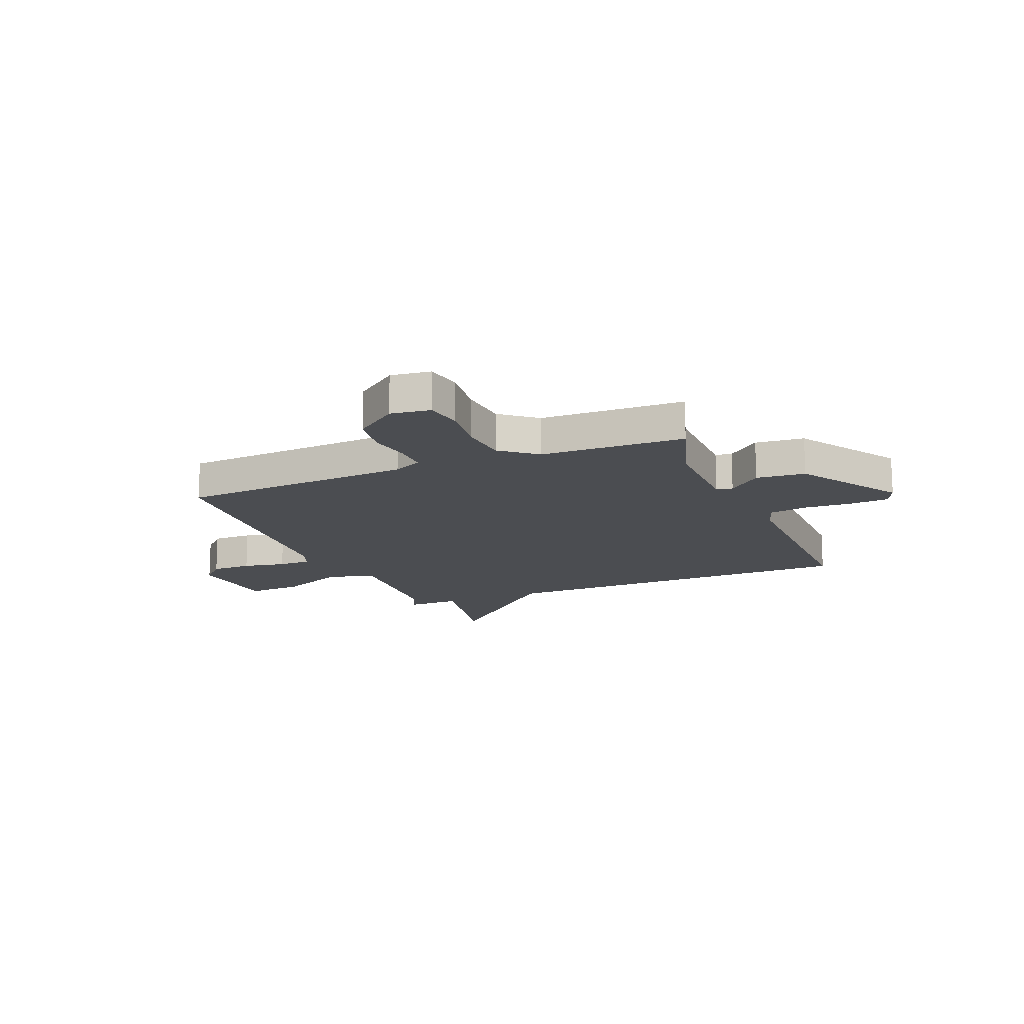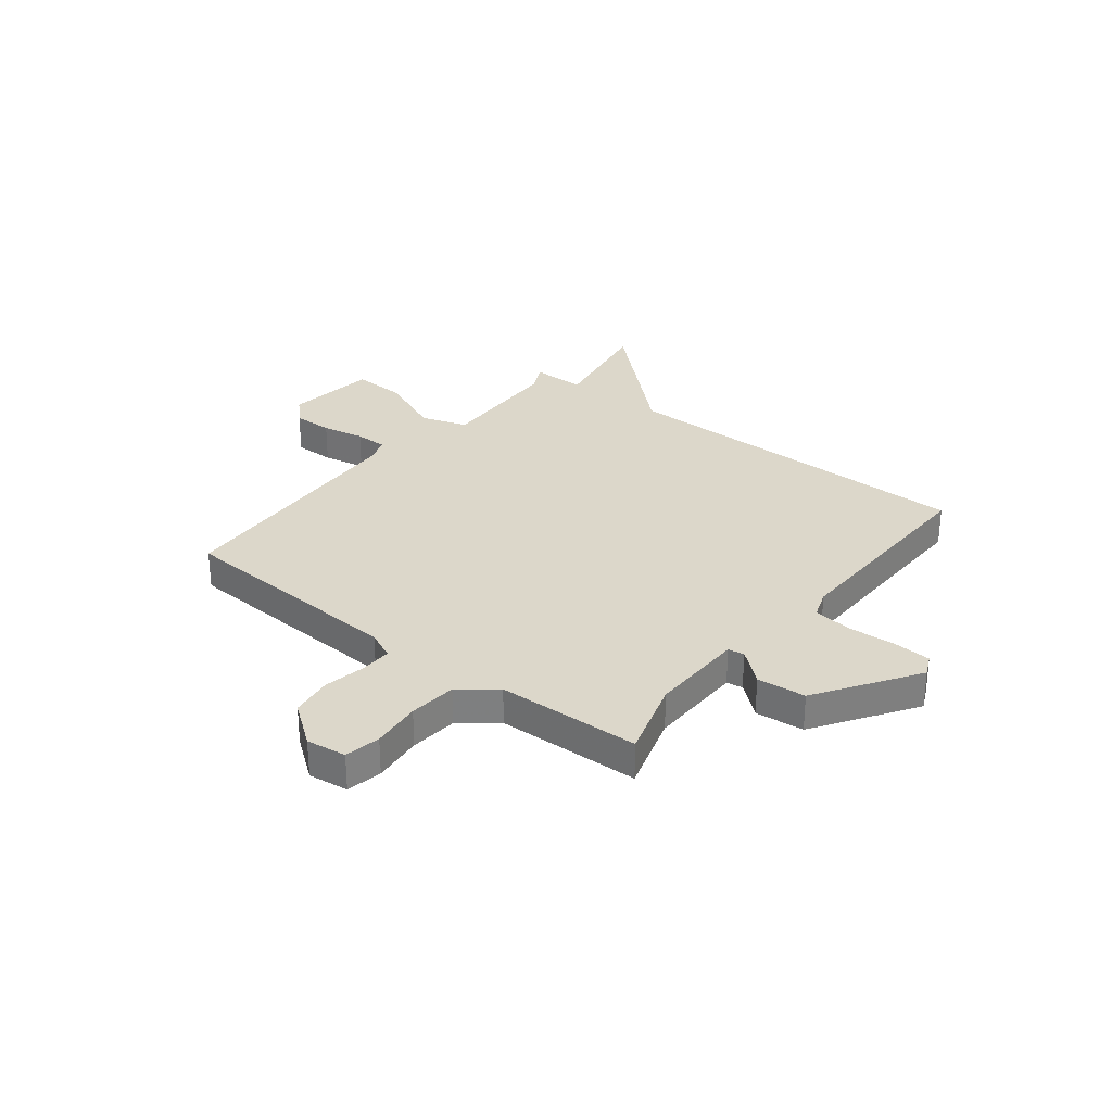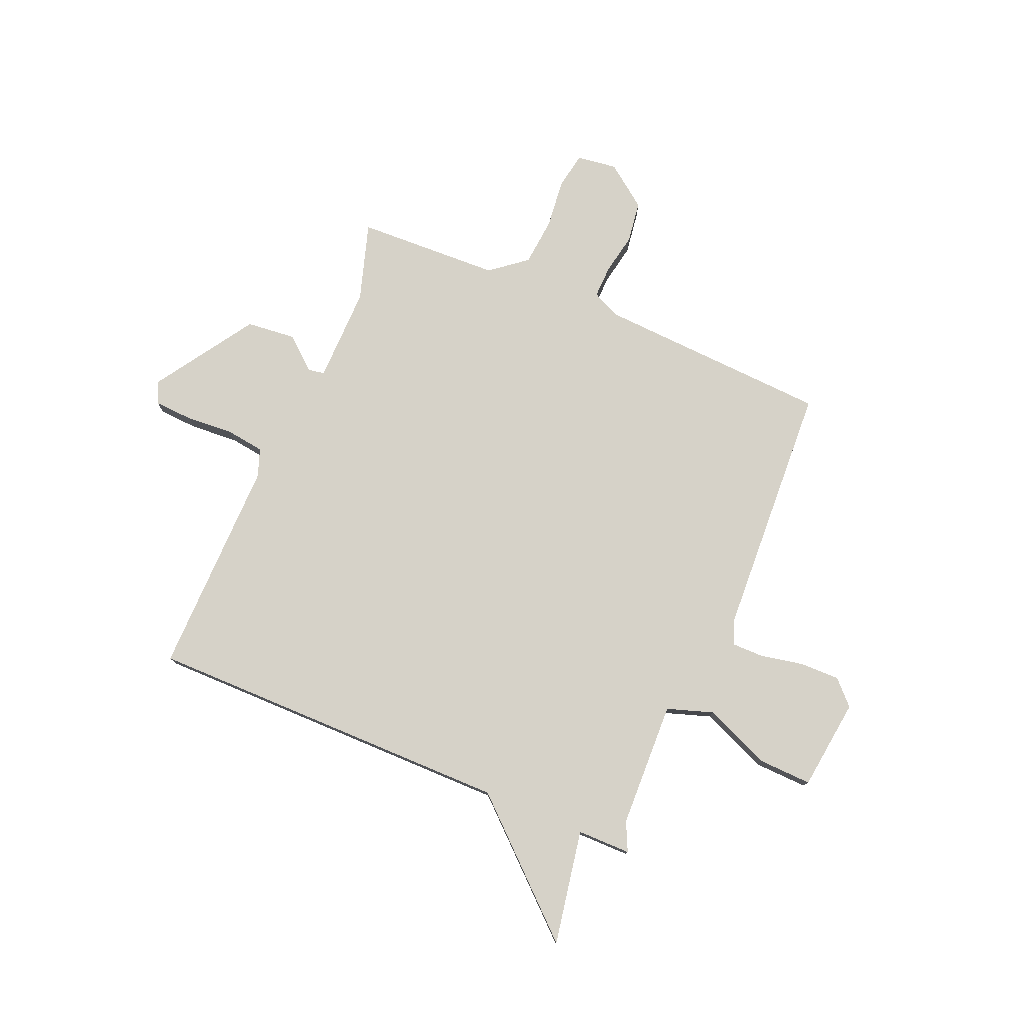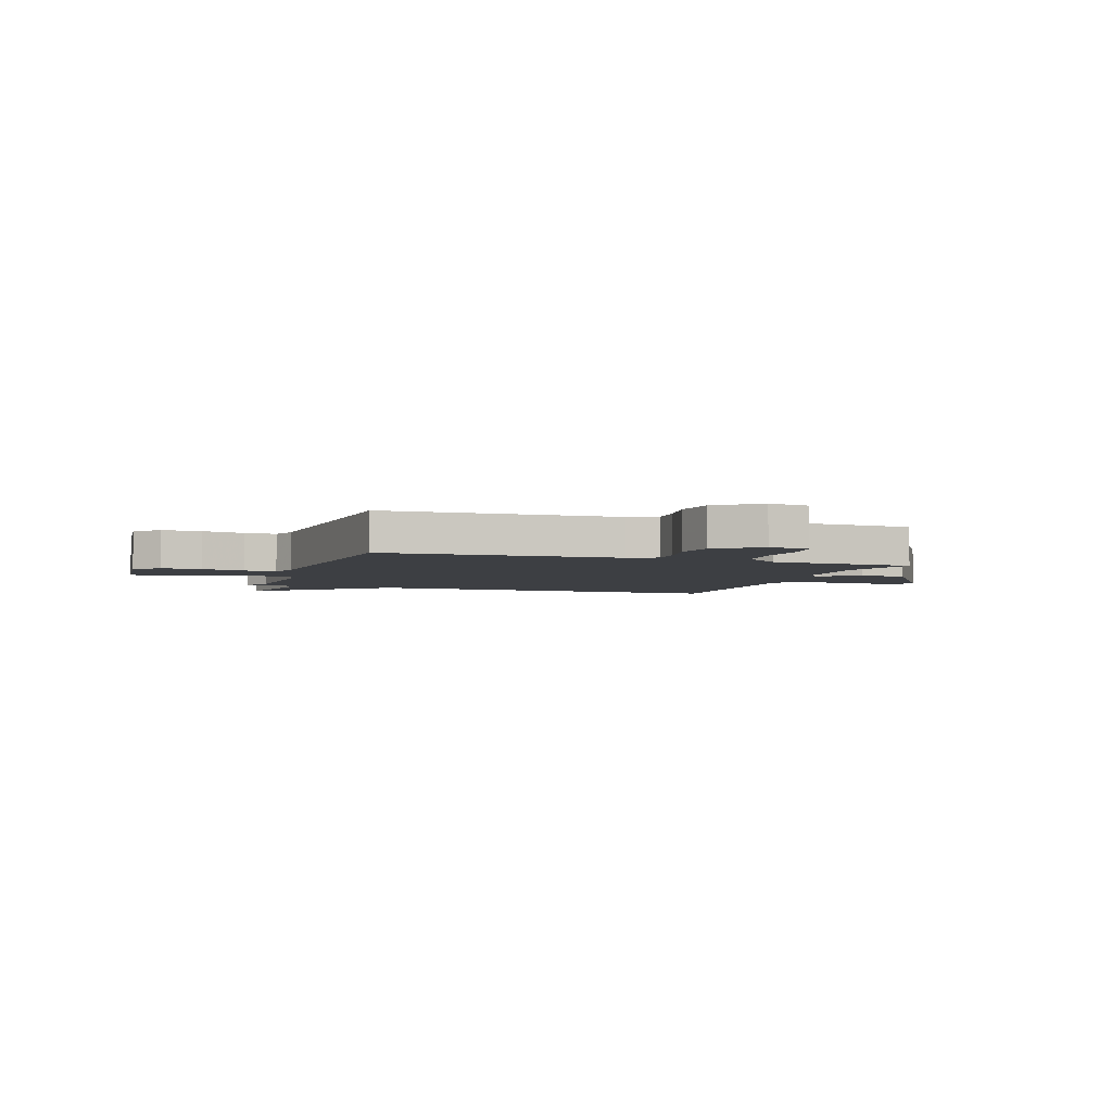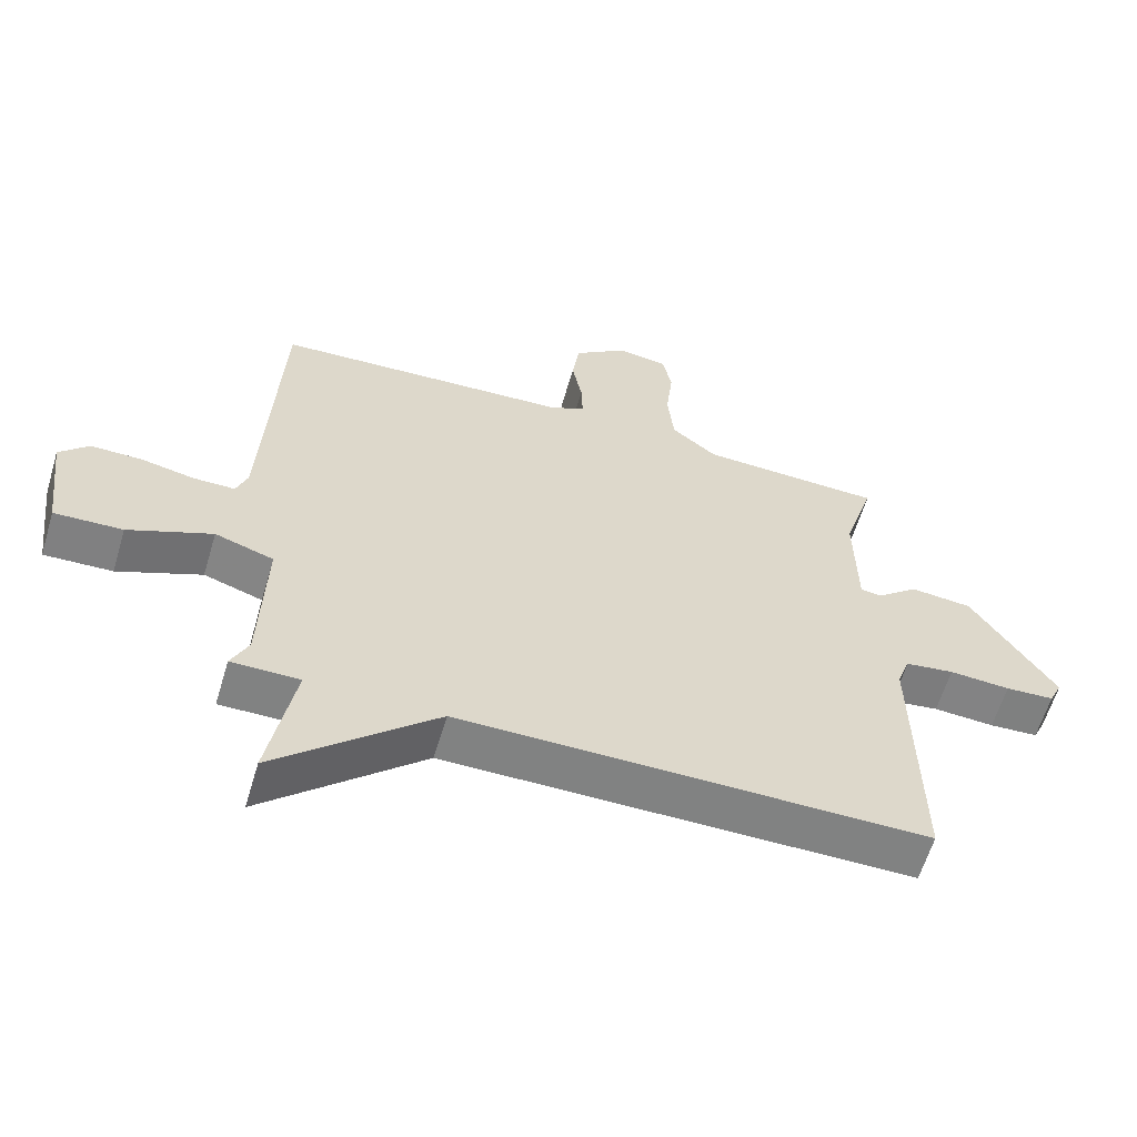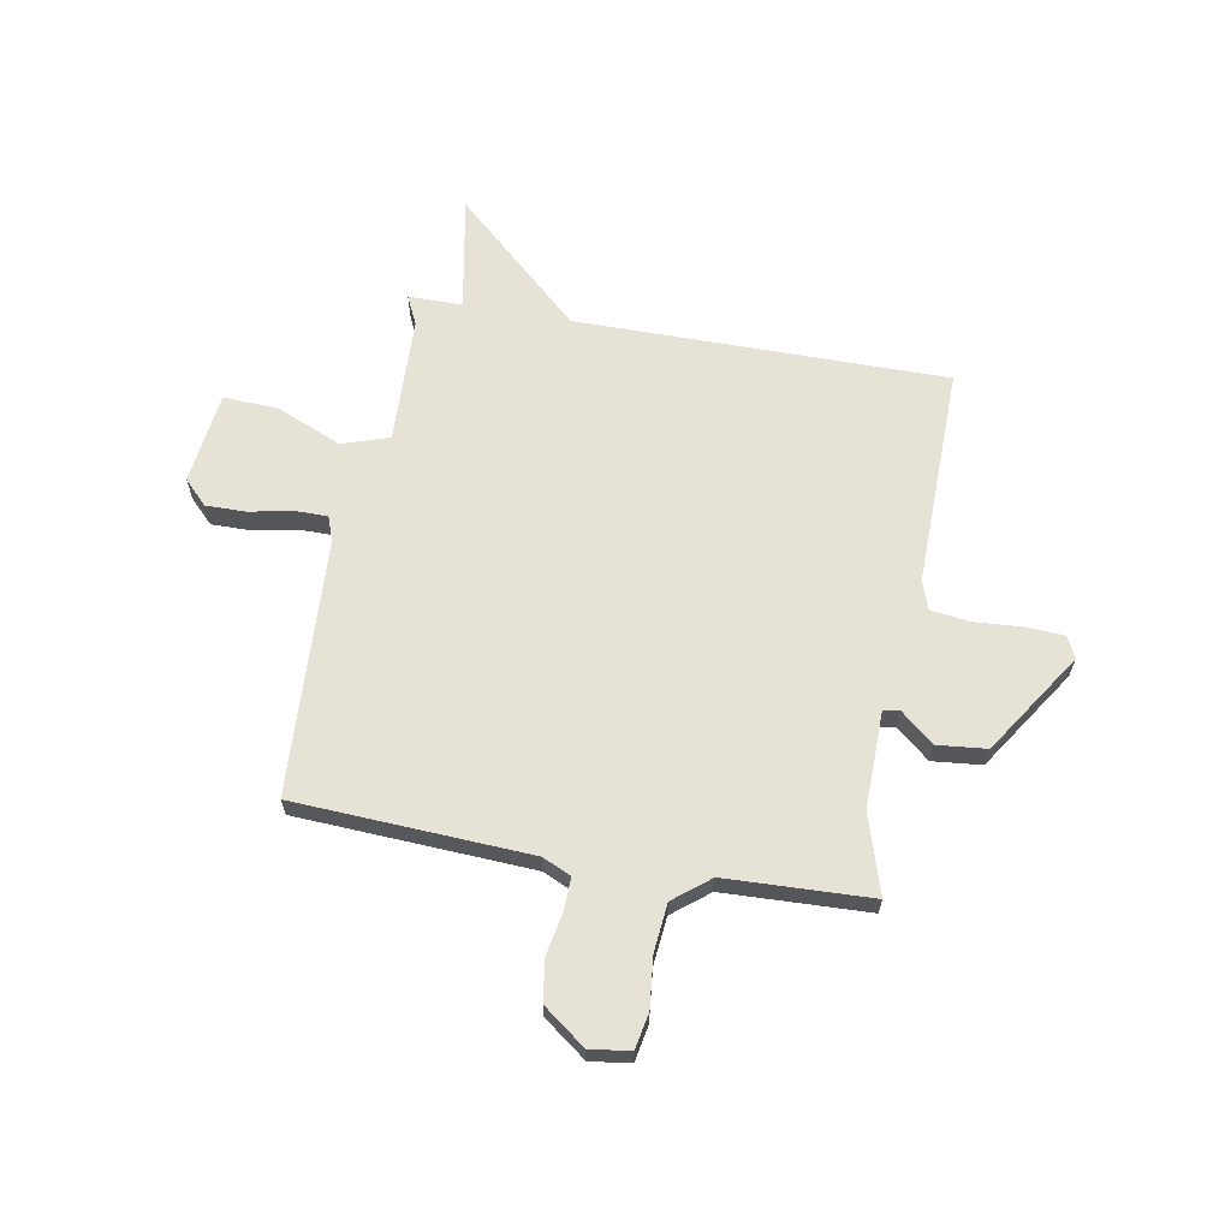
<metadata>
{"format":"obj","ext":"obj","renderer":"f3d","projection":"perspective","resolution":1024,"background":"white","views":[{"elev":-15.7,"azim":22.3,"up":"+Y"},{"elev":30.4,"azim":38.3,"up":"+Y"},{"elev":77.7,"azim":-157.2,"up":"+Y"},{"elev":-4.0,"azim":-19.3,"up":"+Y"},{"elev":-60.6,"azim":-16.6,"up":"+Z"},{"elev":64.0,"azim":10.0,"up":"+Y"}]}
</metadata>
<code>
v -0.5 0.07 0.5
v -0.057 0.07 0.524
v -0.003 0.07 0.549
v -0.005 0.07 0.611
v -0.02 0.07 0.689
v -0.009 0.07 0.768
v 0.071 0.07 0.828
v 0.147 0.07 0.818
v 0.16 0.07 0.75
v 0.15 0.07 0.655
v 0.159 0.07 0.564
v 0.227 0.07 0.51
v 0.5 0.07 0.5
v 0.454 0.07 0.351
v 0.457 0.07 0.169
v 0.488 0.07 0.164
v 0.55 0.07 0.216
v 0.643 0.07 0.207
v 0.768 0.07 0.017
v 0.749 0.07 -0.024
v 0.676 0.07 -0.028
v 0.585 0.07 -0.022
v 0.512 0.07 -0.032
v 0.493 0.07 -0.085
v 0.5 0.07 -0.5
v -0.198 0.07 -0.5
v -0.437 0.07 -0.718
v -0.398 0.07 -0.5
v -0.5 0.07 -0.5
v -0.474 0.07 -0.445
v -0.466 0.07 -0.205
v -0.554 0.07 -0.176
v -0.679 0.07 -0.229
v -0.781 0.07 -0.233
v -0.803 0.07 -0.059
v -0.759 0.07 -0.014
v -0.683 0.07 -0.015
v -0.602 0.07 -0.031
v -0.541 0.07 -0.031
v -0.524 0.07 0.015
v -0.5 0 0.5
v -0.057 0 0.524
v -0.003 0 0.549
v -0.005 0 0.611
v -0.02 0 0.689
v -0.009 0 0.768
v 0.071 0 0.828
v 0.147 0 0.818
v 0.16 0 0.75
v 0.15 0 0.655
v 0.159 0 0.564
v 0.227 0 0.51
v 0.5 0 0.5
v 0.454 0 0.351
v 0.457 0 0.169
v 0.488 0 0.164
v 0.55 0 0.216
v 0.643 0 0.207
v 0.768 0 0.017
v 0.749 0 -0.024
v 0.676 0 -0.028
v 0.585 0 -0.022
v 0.512 0 -0.032
v 0.493 0 -0.085
v 0.5 0 -0.5
v -0.198 0 -0.5
v -0.437 0 -0.718
v -0.398 0 -0.5
v -0.5 0 -0.5
v -0.474 0 -0.445
v -0.466 0 -0.205
v -0.554 0 -0.176
v -0.679 0 -0.229
v -0.781 0 -0.233
v -0.803 0 -0.059
v -0.759 0 -0.014
v -0.683 0 -0.015
v -0.602 0 -0.031
v -0.541 0 -0.031
v -0.524 0 0.015
f 36 37 38
f 35 36 38
f 34 35 38
f 33 34 38
f 32 33 38
f 31 32 38 39
f 28 29 30
f 28 30 31
f 26 27 28
f 26 28 31
f 31 39 40
f 26 31 40
f 25 26 40
f 24 25 40
f 20 21 22
f 19 20 22
f 18 19 22
f 17 18 22
f 16 17 22
f 15 16 22 23
f 12 13 14
f 12 14 15
f 23 24 40
f 15 23 40
f 12 15 40
f 11 12 40
f 8 9 10
f 7 8 10
f 6 7 10
f 5 6 10
f 4 5 10
f 40 1 2
f 40 2 3
f 11 40 3
f 3 4 10 11
f 78 77 76
f 78 76 75
f 78 75 74
f 78 74 73
f 78 73 72
f 79 78 72 71
f 70 69 68
f 71 70 68
f 68 67 66
f 71 68 66
f 80 79 71
f 80 71 66
f 80 66 65
f 80 65 64
f 62 61 60
f 62 60 59
f 62 59 58
f 62 58 57
f 62 57 56
f 63 62 56 55
f 54 53 52
f 55 54 52
f 80 64 63
f 80 63 55
f 80 55 52
f 80 52 51
f 50 49 48
f 50 48 47
f 50 47 46
f 50 46 45
f 50 45 44
f 42 41 80
f 43 42 80
f 43 80 51
f 51 50 44 43
f 1 41 42 2
f 2 42 43 3
f 3 43 44 4
f 4 44 45 5
f 5 45 46 6
f 6 46 47 7
f 7 47 48 8
f 8 48 49 9
f 9 49 50 10
f 10 50 51 11
f 11 51 52 12
f 12 52 53 13
f 13 53 54 14
f 14 54 55 15
f 15 55 56 16
f 16 56 57 17
f 17 57 58 18
f 18 58 59 19
f 19 59 60 20
f 20 60 61 21
f 21 61 62 22
f 22 62 63 23
f 23 63 64 24
f 24 64 65 25
f 25 65 66 26
f 26 66 67 27
f 27 67 68 28
f 28 68 69 29
f 29 69 70 30
f 30 70 71 31
f 31 71 72 32
f 32 72 73 33
f 33 73 74 34
f 34 74 75 35
f 35 75 76 36
f 36 76 77 37
f 37 77 78 38
f 38 78 79 39
f 39 79 80 40
f 40 80 41 1

</code>
